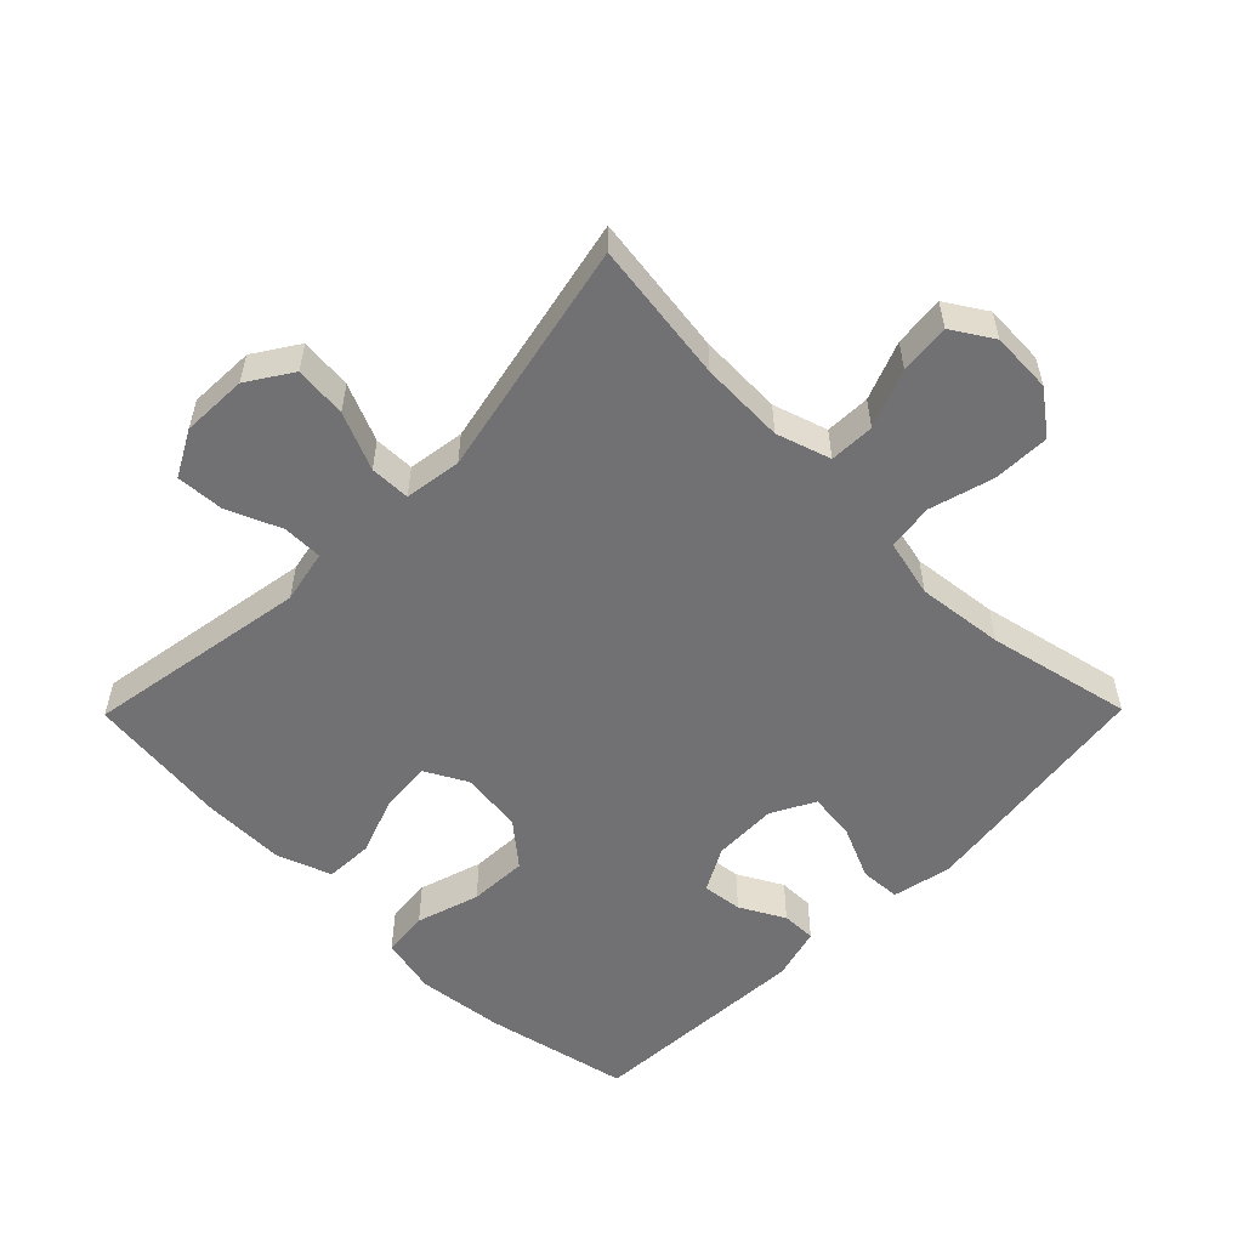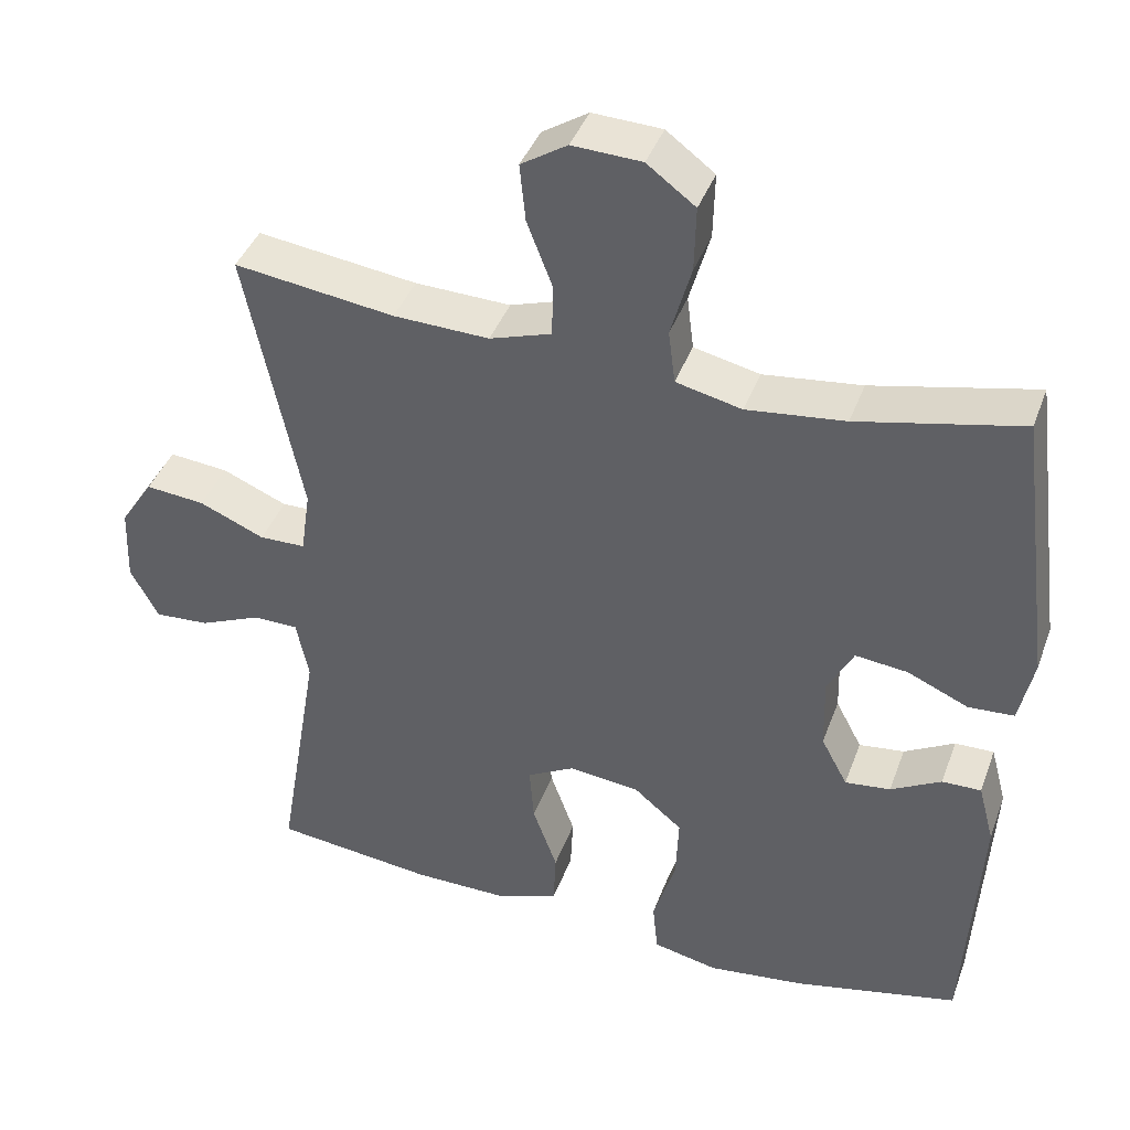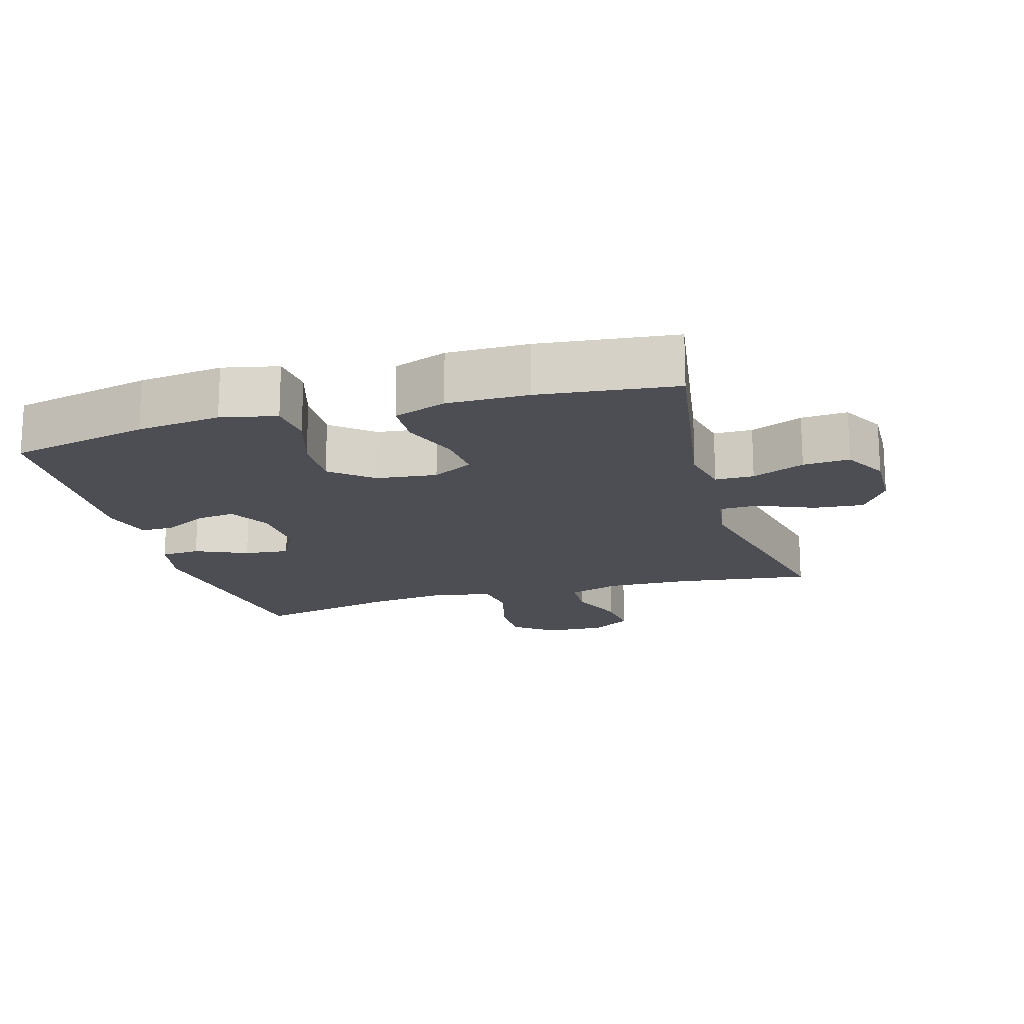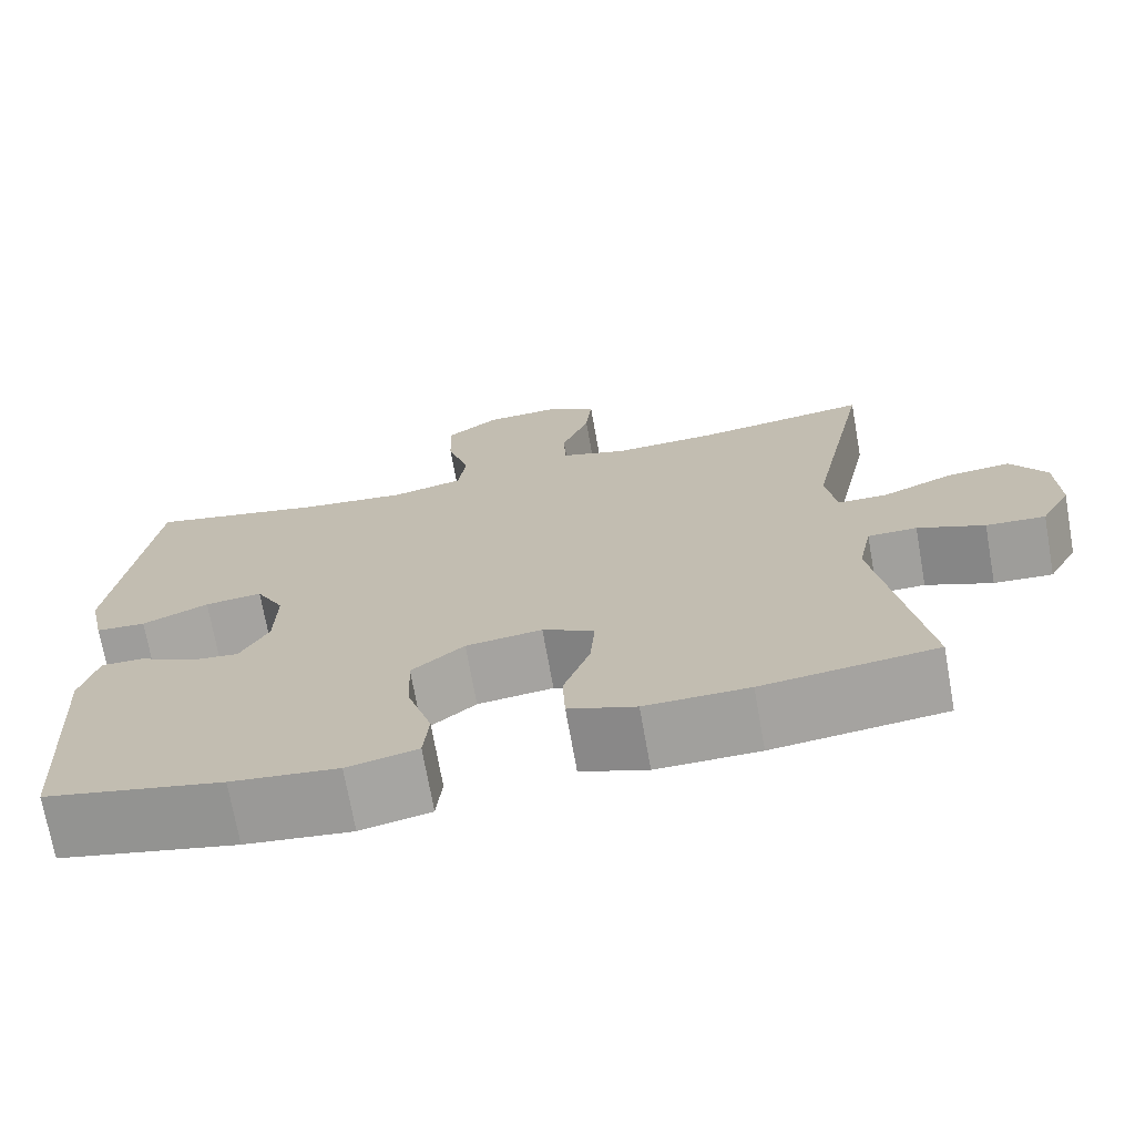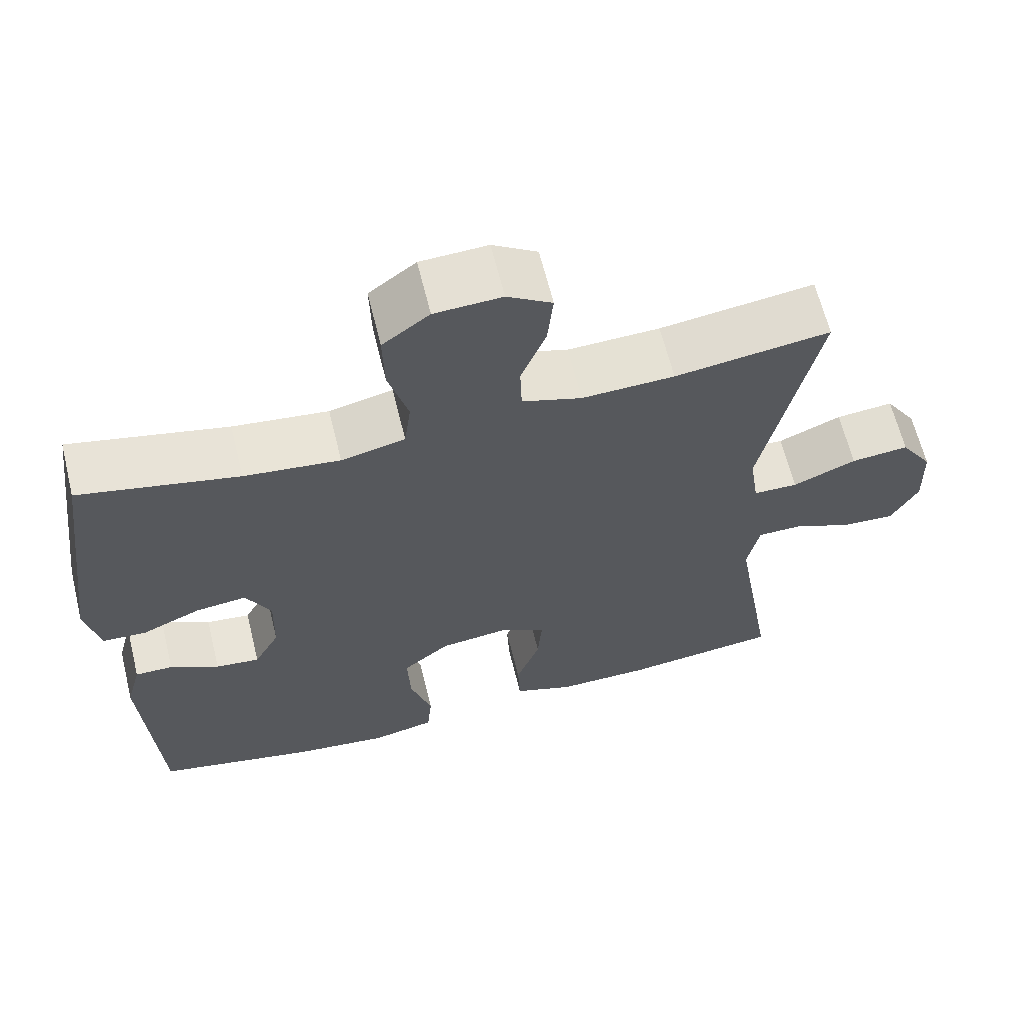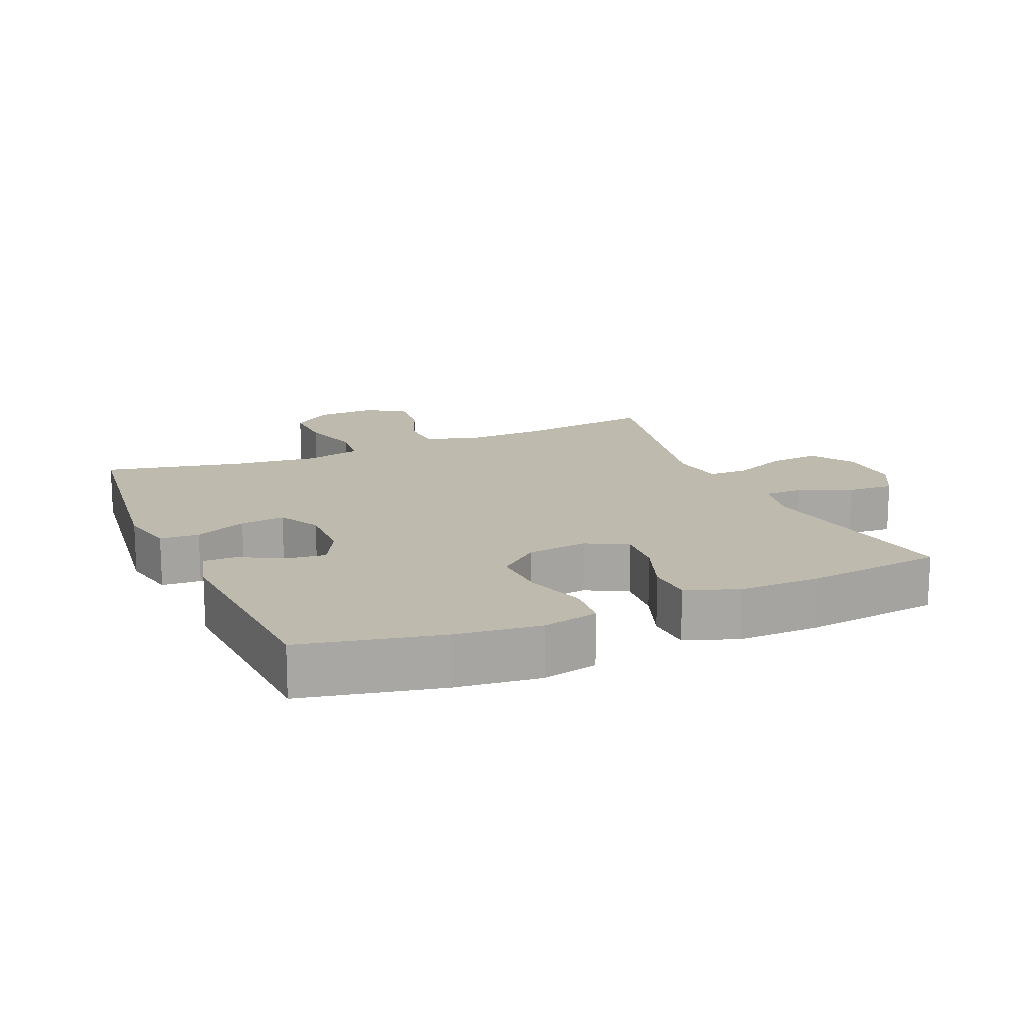
<metadata>
{"format":"obj","ext":"obj","renderer":"f3d","projection":"perspective","resolution":1024,"background":"white","views":[{"elev":-55.3,"azim":-44.6,"up":"+Y"},{"elev":40.4,"azim":19.2,"up":"+Z"},{"elev":-17.3,"azim":-163.7,"up":"+Y"},{"elev":-71.5,"azim":-169.9,"up":"+Z"},{"elev":63.7,"azim":166.2,"up":"+Z"},{"elev":15.6,"azim":156.6,"up":"+Y"}]}
</metadata>
<code>
o path850
v -0.4097 0.0375 0.1235
v -0.4221 0.0375 0.0388
v -0.4825 0.0375 0.03767
v -0.5678 0.0375 0.07417
v -0.6457 0.0375 0.08185
v -0.6889 0.0375 0.01578
v -0.6922 0.0375 -0.08268
v -0.6555 0.0375 -0.1506
v -0.5841 0.0375 -0.1463
v -0.5034 0.0375 -0.1124
v -0.444 0.0375 -0.1129
v -0.4277 0.0375 -0.192
v -0.4836 0.0375 -0.5242
v -0.2741 0.0375 -0.5492
v -0.1489 0.0375 -0.5507
v -0.06781 0.0375 -0.5214
v -0.06469 0.0375 -0.4505
v -0.09692 0.0375 -0.3618
v -0.1026 0.0375 -0.2875
v -0.04007 0.0375 -0.2541
v 0.05228 0.0375 -0.2651
v 0.1158 0.0375 -0.3179
v 0.1121 0.0375 -0.4051
v 0.08263 0.0375 -0.499
v 0.08926 0.0375 -0.567
v 0.1744 0.0375 -0.5861
v 0.3034 0.0375 -0.5709
v 0.5183 0.0375 -0.5242
v 0.5382 0.0375 -0.1915
v 0.5173 0.0375 -0.1129
v 0.466 0.0375 -0.1138
v 0.3997 0.0375 -0.1497
v 0.34 0.0375 -0.1567
v 0.3054 0.0375 -0.0918
v 0.303 0.0375 0.003893
v 0.3371 0.0375 0.06822
v 0.4062 0.0375 0.0604
v 0.4858 0.0375 0.02517
v 0.546 0.0375 0.02862
v 0.5649 0.0375 0.1163
v 0.5183 0.0375 0.4775
v 0.3037 0.0375 0.431
v 0.1745 0.0375 0.4163
v 0.08822 0.0375 0.4364
v 0.0793 0.0375 0.5061
v 0.1062 0.0375 0.6007
v 0.1083 0.0375 0.6861
v 0.0449 0.0375 0.7336
v -0.04599 0.0375 0.7379
v -0.1065 0.0375 0.6996
v -0.09893 0.0375 0.6242
v -0.06521 0.0375 0.5374
v -0.06739 0.0375 0.4699
v -0.1482 0.0375 0.4441
v -0.2735 0.0375 0.4486
v -0.4836 0.0375 0.4775
v -0.4097 -0.0375 0.1235
v -0.4221 -0.0375 0.0388
v -0.4825 -0.0375 0.03767
v -0.5678 -0.0375 0.07417
v -0.6457 -0.0375 0.08185
v -0.6889 -0.0375 0.01578
v -0.6922 -0.0375 -0.08268
v -0.6555 -0.0375 -0.1506
v -0.5841 -0.0375 -0.1463
v -0.5034 -0.0375 -0.1124
v -0.444 -0.0375 -0.1129
v -0.4277 -0.0375 -0.192
v -0.4836 -0.0375 -0.5242
v -0.2741 -0.0375 -0.5492
v -0.1489 -0.0375 -0.5507
v -0.06781 -0.0375 -0.5214
v -0.06469 -0.0375 -0.4505
v -0.09692 -0.0375 -0.3618
v -0.1026 -0.0375 -0.2875
v -0.04007 -0.0375 -0.2541
v 0.05228 -0.0375 -0.2651
v 0.1158 -0.0375 -0.3179
v 0.1121 -0.0375 -0.4051
v 0.08263 -0.0375 -0.499
v 0.08926 -0.0375 -0.567
v 0.1744 -0.0375 -0.5861
v 0.3034 -0.0375 -0.5709
v 0.5183 -0.0375 -0.5242
v 0.5382 -0.0375 -0.1915
v 0.5173 -0.0375 -0.1129
v 0.466 -0.0375 -0.1138
v 0.3997 -0.0375 -0.1497
v 0.34 -0.0375 -0.1567
v 0.3054 -0.0375 -0.0918
v 0.303 -0.0375 0.003893
v 0.3371 -0.0375 0.06822
v 0.4062 -0.0375 0.0604
v 0.4858 -0.0375 0.02517
v 0.546 -0.0375 0.02862
v 0.5649 -0.0375 0.1163
v 0.5183 -0.0375 0.4775
v 0.3037 -0.0375 0.431
v 0.1745 -0.0375 0.4163
v 0.08822 -0.0375 0.4364
v 0.0793 -0.0375 0.5061
v 0.1062 -0.0375 0.6007
v 0.1083 -0.0375 0.6861
v 0.0449 -0.0375 0.7336
v -0.04599 -0.0375 0.7379
v -0.1065 -0.0375 0.6996
v -0.09893 -0.0375 0.6242
v -0.06521 -0.0375 0.5374
v -0.06739 -0.0375 0.4699
v -0.1482 -0.0375 0.4441
v -0.2735 -0.0375 0.4486
v -0.4836 -0.0375 0.4775
v 0.08926 0.0375 -0.567
v 0.08926 0.0375 -0.567
v 0.1744 0.0375 -0.5861
v 0.3034 0.0375 -0.5709
v 0.08263 0.0375 -0.499
v -0.2741 0.0375 -0.5492
v -0.1489 0.0375 -0.5507
v -0.06781 0.0375 -0.5214
v -0.06781 0.0375 -0.5214
v -0.4836 0.0375 -0.5242
v -0.4836 0.0375 -0.5242
v 0.5183 0.0375 -0.5242
v 0.5183 0.0375 -0.5242
v -0.06469 0.0375 -0.4505
v 0.1121 0.0375 -0.4051
v -0.09692 0.0375 -0.3618
v 0.1158 0.0375 -0.3179
v -0.1026 0.0375 -0.2875
v -0.1026 0.0375 -0.2875
v 0.05228 0.0375 -0.2651
v -0.4277 0.0375 -0.192
v 0.5382 0.0375 -0.1915
v -0.04007 0.0375 -0.2541
v -0.444 0.0375 -0.1129
v -0.444 0.0375 -0.1129
v 0.3997 0.0375 -0.1497
v 0.34 0.0375 -0.1567
v 0.34 0.0375 -0.1567
v 0.5173 0.0375 -0.1129
v 0.5173 0.0375 -0.1129
v 0.3054 0.0375 -0.0918
v -0.6922 0.0375 -0.08268
v -0.6555 0.0375 -0.1506
v -0.6555 0.0375 -0.1506
v -0.5841 0.0375 -0.1463
v 0.466 0.0375 -0.1138
v -0.5034 0.0375 -0.1124
v 0.303 0.0375 0.003893
v -0.6889 0.0375 0.01578
v 0.3371 0.0375 0.06822
v 0.3371 0.0375 0.06822
v -0.6457 0.0375 0.08185
v -0.6457 0.0375 0.08185
v -0.4221 0.0375 0.0388
v -0.4221 0.0375 0.0388
v -0.4825 0.0375 0.03767
v 0.4062 0.0375 0.0604
v 0.4858 0.0375 0.02517
v 0.546 0.0375 0.02862
v 0.546 0.0375 0.02862
v 0.5649 0.0375 0.1163
v -0.5678 0.0375 0.07417
v -0.4097 0.0375 0.1235
v 0.1745 0.0375 0.4163
v 0.08822 0.0375 0.4364
v 0.08822 0.0375 0.4364
v 0.3037 0.0375 0.431
v 0.0793 0.0375 0.5061
v -0.1482 0.0375 0.4441
v -0.2735 0.0375 0.4486
v -0.06739 0.0375 0.4699
v -0.06739 0.0375 0.4699
v 0.5183 0.0375 0.4775
v 0.5183 0.0375 0.4775
v -0.4836 0.0375 0.4775
v -0.4836 0.0375 0.4775
v -0.06521 0.0375 0.5374
v 0.1062 0.0375 0.6007
v -0.09893 0.0375 0.6242
v 0.1083 0.0375 0.6861
v -0.1065 0.0375 0.6996
v -0.1065 0.0375 0.6996
v 0.0449 0.0375 0.7336
v -0.04599 0.0375 0.7379
v 0.08926 -0.0375 -0.567
v 0.08926 -0.0375 -0.567
v 0.1744 -0.0375 -0.5861
v 0.3034 -0.0375 -0.5709
v 0.08263 -0.0375 -0.499
v -0.2741 -0.0375 -0.5492
v -0.1489 -0.0375 -0.5507
v -0.06781 -0.0375 -0.5214
v -0.06781 -0.0375 -0.5214
v -0.4836 -0.0375 -0.5242
v -0.4836 -0.0375 -0.5242
v 0.5183 -0.0375 -0.5242
v 0.5183 -0.0375 -0.5242
v -0.06469 -0.0375 -0.4505
v 0.1121 -0.0375 -0.4051
v -0.09692 -0.0375 -0.3618
v 0.1158 -0.0375 -0.3179
v -0.1026 -0.0375 -0.2875
v -0.1026 -0.0375 -0.2875
v 0.05228 -0.0375 -0.2651
v -0.4277 -0.0375 -0.192
v 0.5382 -0.0375 -0.1915
v -0.04007 -0.0375 -0.2541
v -0.444 -0.0375 -0.1129
v -0.444 -0.0375 -0.1129
v 0.3997 -0.0375 -0.1497
v 0.34 -0.0375 -0.1567
v 0.34 -0.0375 -0.1567
v 0.5173 -0.0375 -0.1129
v 0.5173 -0.0375 -0.1129
v 0.3054 -0.0375 -0.0918
v -0.6922 -0.0375 -0.08268
v -0.6555 -0.0375 -0.1506
v -0.6555 -0.0375 -0.1506
v -0.5841 -0.0375 -0.1463
v 0.466 -0.0375 -0.1138
v -0.5034 -0.0375 -0.1124
v 0.303 -0.0375 0.003893
v -0.6889 -0.0375 0.01578
v 0.3371 -0.0375 0.06822
v 0.3371 -0.0375 0.06822
v -0.6457 -0.0375 0.08185
v -0.6457 -0.0375 0.08185
v -0.4221 -0.0375 0.0388
v -0.4221 -0.0375 0.0388
v -0.4825 -0.0375 0.03767
v 0.4062 -0.0375 0.0604
v 0.4858 -0.0375 0.02517
v 0.546 -0.0375 0.02862
v 0.546 -0.0375 0.02862
v 0.5649 -0.0375 0.1163
v -0.5678 -0.0375 0.07417
v -0.4097 -0.0375 0.1235
v 0.1745 -0.0375 0.4163
v 0.08822 -0.0375 0.4364
v 0.08822 -0.0375 0.4364
v 0.3037 -0.0375 0.431
v 0.0793 -0.0375 0.5061
v -0.1482 -0.0375 0.4441
v -0.2735 -0.0375 0.4486
v -0.06739 -0.0375 0.4699
v -0.06739 -0.0375 0.4699
v 0.5183 -0.0375 0.4775
v 0.5183 -0.0375 0.4775
v -0.4836 -0.0375 0.4775
v -0.4836 -0.0375 0.4775
v -0.06521 -0.0375 0.5374
v 0.1062 -0.0375 0.6007
v -0.09893 -0.0375 0.6242
v 0.1083 -0.0375 0.6861
v -0.1065 -0.0375 0.6996
v -0.1065 -0.0375 0.6996
v 0.0449 -0.0375 0.7336
v -0.04599 -0.0375 0.7379
f 209 230 204
f 212 208 222
f 193 202 192
f 209 239 230
f 234 237 233
f 233 243 226
f 187 189 191
f 226 240 224
f 226 243 240
f 192 207 196
f 202 193 200
f 190 213 203
f 235 237 234
f 241 244 247
f 243 237 249
f 223 238 221
f 206 224 209
f 239 245 246
f 213 198 212
f 254 253 244
f 253 254 255
f 224 240 241
f 239 246 251
f 255 259 260
f 221 225 218
f 204 230 210
f 190 203 201
f 190 201 189
f 209 241 245
f 192 202 207
f 232 238 223
f 203 217 206
f 245 241 247
f 209 245 239
f 200 193 194
f 254 259 255
f 198 213 190
f 243 233 237
f 225 238 228
f 210 232 223
f 259 254 256
f 221 218 219
f 208 212 198
f 204 207 202
f 207 204 210
f 255 260 257
f 238 225 221
f 217 224 206
f 215 222 208
f 191 189 201
f 247 244 253
f 210 230 232
f 217 203 213
f 224 241 209
f 114 26 82 188
f 26 27 83 82
f 24 25 81 80
f 14 15 71 70
f 15 121 195 71
f 123 14 70 197
f 27 125 199 83
f 16 17 73 72
f 23 24 80 79
f 17 18 74 73
f 22 23 79 78
f 18 131 205 74
f 21 22 78 77
f 12 13 69 68
f 28 29 85 84
f 19 20 76 75
f 20 21 77 76
f 137 12 68 211
f 32 140 214 88
f 29 142 216 85
f 33 34 90 89
f 7 146 220 63
f 8 9 65 64
f 31 32 88 87
f 30 31 87 86
f 9 10 66 65
f 10 11 67 66
f 34 35 91 90
f 6 7 63 62
f 35 153 227 91
f 155 6 62 229
f 157 3 59 231
f 37 38 94 93
f 38 162 236 94
f 39 40 96 95
f 4 5 61 60
f 3 4 60 59
f 1 2 58 57
f 36 37 93 92
f 43 168 242 99
f 42 43 99 98
f 44 45 101 100
f 54 55 111 110
f 174 54 110 248
f 176 42 98 250
f 40 41 97 96
f 178 1 57 252
f 55 56 112 111
f 52 53 109 108
f 45 46 102 101
f 51 52 108 107
f 46 47 103 102
f 184 51 107 258
f 47 48 104 103
f 49 50 106 105
f 48 49 105 104
f 135 130 156
f 138 148 134
f 119 118 128
f 135 156 165
f 160 159 163
f 159 152 169
f 113 117 115
f 152 150 166
f 152 166 169
f 118 122 133
f 128 126 119
f 116 129 139
f 161 160 163
f 167 173 170
f 169 175 163
f 149 147 164
f 132 135 150
f 165 172 171
f 139 138 124
f 180 170 179
f 179 181 180
f 150 167 166
f 165 177 172
f 181 186 185
f 147 144 151
f 130 136 156
f 116 127 129
f 116 115 127
f 135 171 167
f 118 133 128
f 158 149 164
f 129 132 143
f 171 173 167
f 135 165 171
f 126 120 119
f 180 181 185
f 124 116 139
f 169 163 159
f 151 154 164
f 136 149 158
f 185 182 180
f 147 145 144
f 134 124 138
f 130 128 133
f 133 136 130
f 181 183 186
f 164 147 151
f 143 132 150
f 141 134 148
f 117 127 115
f 173 179 170
f 136 158 156
f 143 139 129
f 150 135 167

</code>
